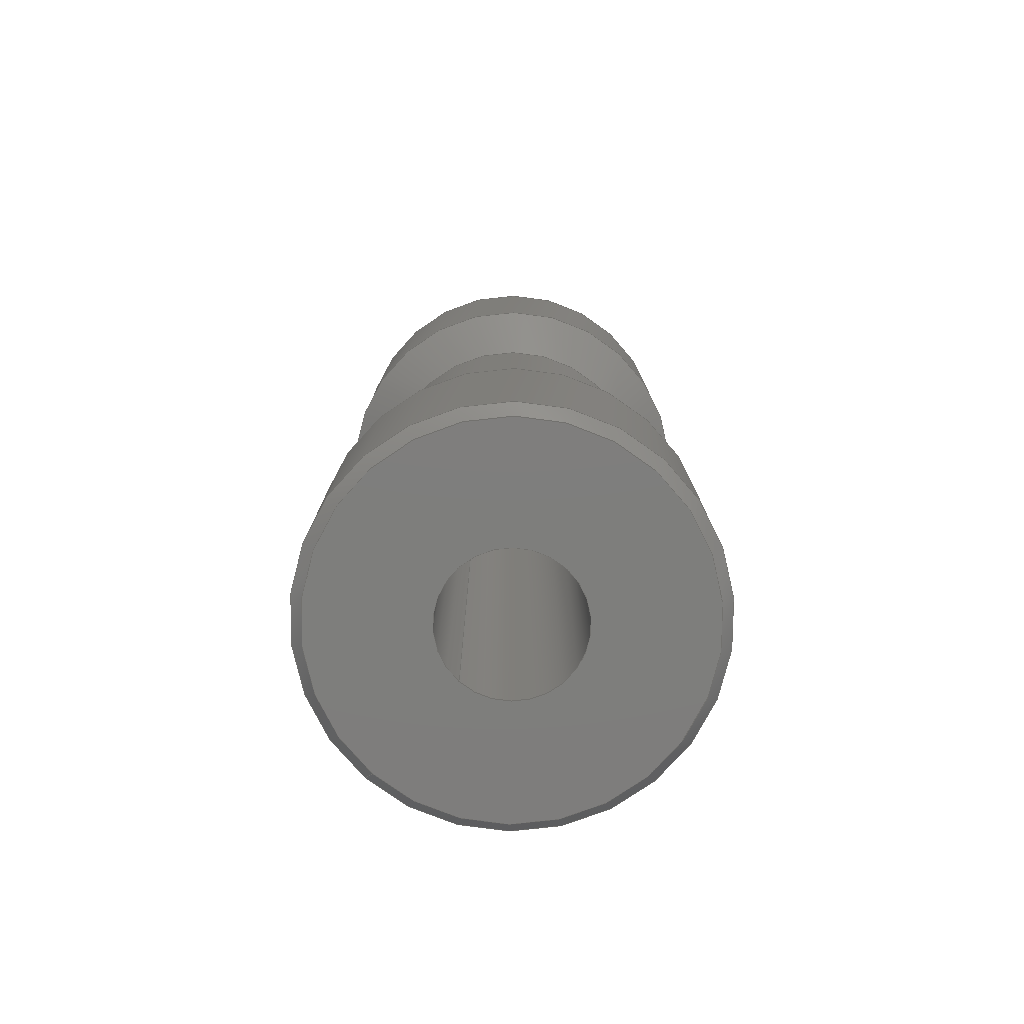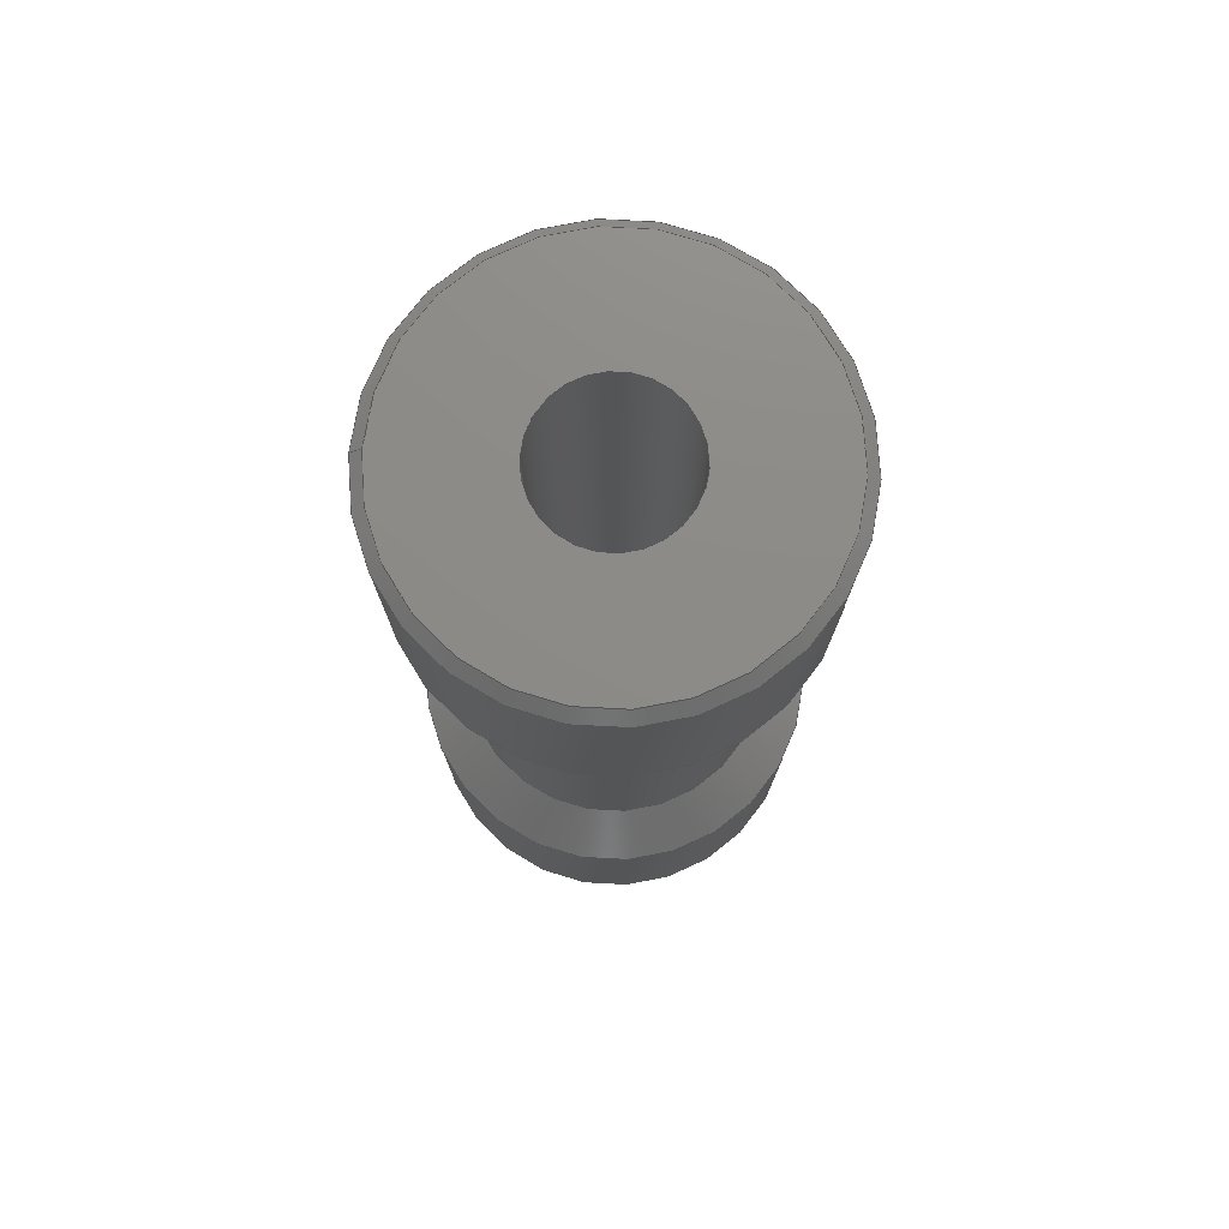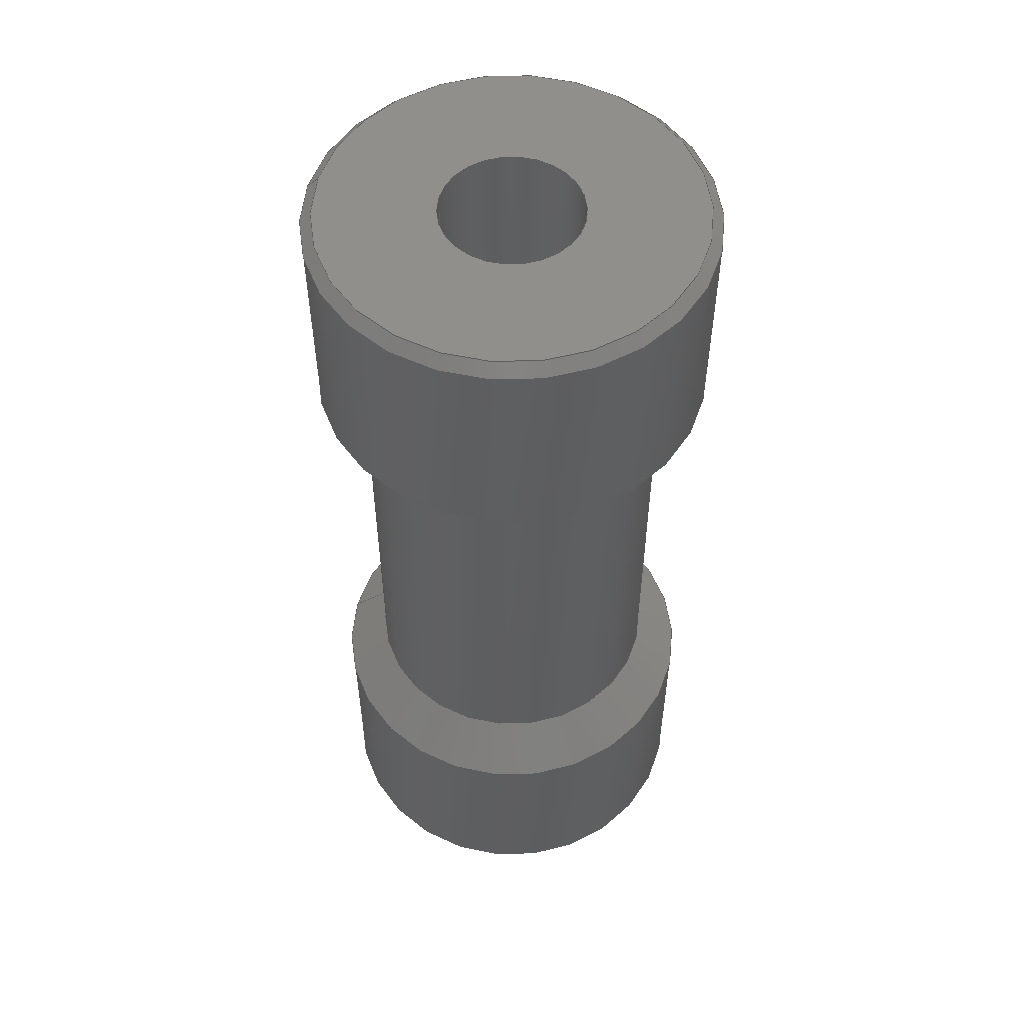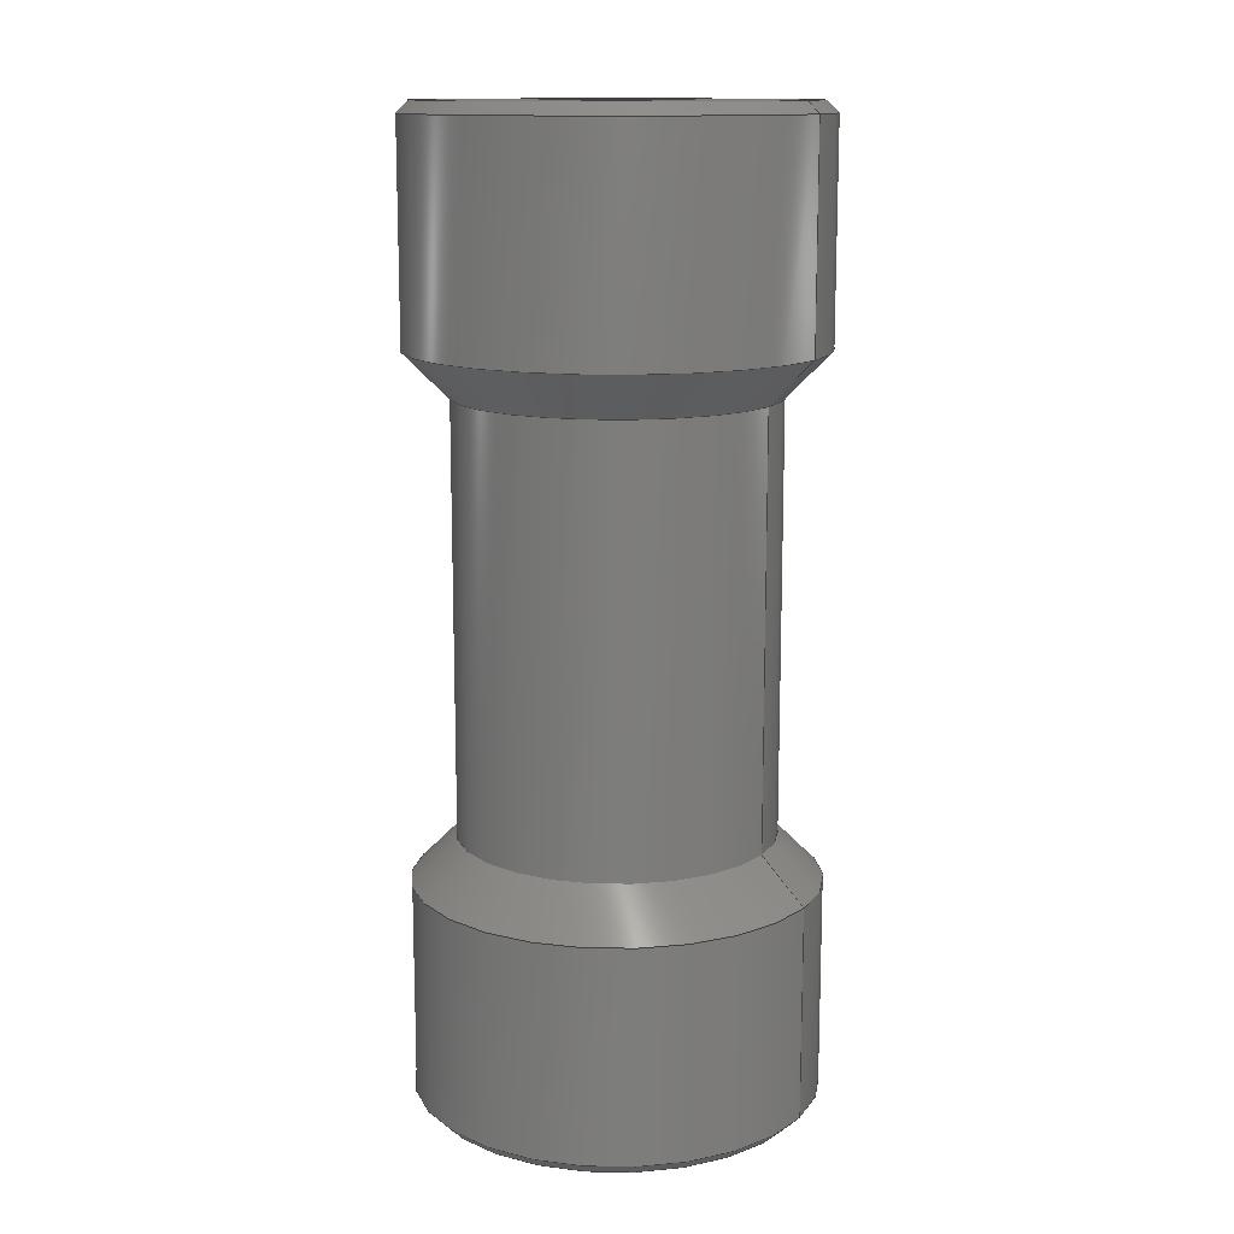
<metadata>
{"format":"step","ext":"step","renderer":"f3d","projection":"perspective","resolution":1024,"background":"white","views":[{"elev":-77.8,"azim":47.8,"up":"+Y"},{"elev":76.2,"azim":3.0,"up":"+Y"},{"elev":53.6,"azim":12.6,"up":"+Y"},{"elev":13.3,"azim":-150.4,"up":"+Y"}]}
</metadata>
<code>
ISO-10303-21;
DATA;
#1=MECHANICAL_DESIGN_GEOMETRIC_PRESENTATION_REPRESENTATION('',(#4),#266);
#2=SHAPE_REPRESENTATION_RELATIONSHIP('SRR','None',#273,#3);
#3=ADVANCED_BREP_SHAPE_REPRESENTATION('',(#5),#265);
#4=STYLED_ITEM('',(#283),#5);
#5=MANIFOLD_SOLID_BREP('MS-MOTOR-SPACE-SHORT_v1.1',#140);
#6=FACE_BOUND('',#27,.T.);
#7=FACE_BOUND('',#31,.T.);
#8=PLANE('',#159);
#9=PLANE('',#166);
#10=CYLINDRICAL_SURFACE('',#157,4.5);
#11=CYLINDRICAL_SURFACE('',#164,4.5);
#12=CYLINDRICAL_SURFACE('',#170,3.5);
#13=CYLINDRICAL_SURFACE('',#173,1.6);
#14=FACE_OUTER_BOUND('',#24,.T.);
#15=FACE_OUTER_BOUND('',#25,.T.);
#16=FACE_OUTER_BOUND('',#26,.T.);
#17=FACE_OUTER_BOUND('',#28,.T.);
#18=FACE_OUTER_BOUND('',#29,.T.);
#19=FACE_OUTER_BOUND('',#30,.T.);
#20=FACE_OUTER_BOUND('',#32,.T.);
#21=FACE_OUTER_BOUND('',#33,.T.);
#22=FACE_OUTER_BOUND('',#34,.T.);
#23=FACE_OUTER_BOUND('',#35,.T.);
#24=EDGE_LOOP('',(#90,#91,#92,#93));
#25=EDGE_LOOP('',(#94,#95,#96,#97));
#26=EDGE_LOOP('',(#98));
#27=EDGE_LOOP('',(#99));
#28=EDGE_LOOP('',(#100,#101,#102,#103));
#29=EDGE_LOOP('',(#104,#105,#106,#107));
#30=EDGE_LOOP('',(#108));
#31=EDGE_LOOP('',(#109));
#32=EDGE_LOOP('',(#110,#111,#112,#113));
#33=EDGE_LOOP('',(#114,#115,#116,#117));
#34=EDGE_LOOP('',(#118,#119,#120,#121));
#35=EDGE_LOOP('',(#122,#123,#124,#125));
#36=LINE('',#229,#44);
#37=LINE('',#234,#45);
#38=LINE('',#242,#46);
#39=LINE('',#247,#47);
#40=LINE('',#253,#48);
#41=LINE('',#257,#49);
#42=LINE('',#260,#50);
#43=LINE('',#262,#51);
#44=VECTOR('',#180,4.375);
#45=VECTOR('',#187,4.5);
#46=VECTOR('',#196,4.375);
#47=VECTOR('',#203,4.5);
#48=VECTOR('',#210,4);
#49=VECTOR('',#215,3.5);
#50=VECTOR('',#220,4);
#51=VECTOR('',#223,1.6);
#52=CIRCLE('',#155,4.5);
#53=CIRCLE('',#156,4.25);
#54=CIRCLE('',#158,4.5);
#55=CIRCLE('',#160,1.6);
#56=CIRCLE('',#162,4.5);
#57=CIRCLE('',#163,4.25);
#58=CIRCLE('',#165,4.5);
#59=CIRCLE('',#167,1.6);
#60=CIRCLE('',#169,3.5);
#61=CIRCLE('',#171,3.5);
#62=VERTEX_POINT('',#226);
#63=VERTEX_POINT('',#228);
#64=VERTEX_POINT('',#232);
#65=VERTEX_POINT('',#236);
#66=VERTEX_POINT('',#239);
#67=VERTEX_POINT('',#241);
#68=VERTEX_POINT('',#245);
#69=VERTEX_POINT('',#249);
#70=VERTEX_POINT('',#252);
#71=VERTEX_POINT('',#256);
#72=EDGE_CURVE('',#62,#62,#52,.T.);
#73=EDGE_CURVE('',#62,#63,#36,.T.);
#74=EDGE_CURVE('',#63,#63,#53,.T.);
#75=EDGE_CURVE('',#64,#64,#54,.T.);
#76=EDGE_CURVE('',#64,#62,#37,.T.);
#77=EDGE_CURVE('',#65,#65,#55,.T.);
#78=EDGE_CURVE('',#66,#66,#56,.T.);
#79=EDGE_CURVE('',#66,#67,#38,.T.);
#80=EDGE_CURVE('',#67,#67,#57,.T.);
#81=EDGE_CURVE('',#68,#68,#58,.T.);
#82=EDGE_CURVE('',#68,#66,#39,.T.);
#83=EDGE_CURVE('',#69,#69,#59,.T.);
#84=EDGE_CURVE('',#68,#70,#40,.T.);
#85=EDGE_CURVE('',#70,#70,#60,.T.);
#86=EDGE_CURVE('',#70,#71,#41,.T.);
#87=EDGE_CURVE('',#71,#71,#61,.T.);
#88=EDGE_CURVE('',#64,#71,#42,.T.);
#89=EDGE_CURVE('',#65,#69,#43,.T.);
#90=ORIENTED_EDGE('',*,*,#72,.T.);
#91=ORIENTED_EDGE('',*,*,#73,.T.);
#92=ORIENTED_EDGE('',*,*,#74,.T.);
#93=ORIENTED_EDGE('',*,*,#73,.F.);
#94=ORIENTED_EDGE('',*,*,#75,.F.);
#95=ORIENTED_EDGE('',*,*,#76,.T.);
#96=ORIENTED_EDGE('',*,*,#72,.F.);
#97=ORIENTED_EDGE('',*,*,#76,.F.);
#98=ORIENTED_EDGE('',*,*,#74,.F.);
#99=ORIENTED_EDGE('',*,*,#77,.F.);
#100=ORIENTED_EDGE('',*,*,#78,.T.);
#101=ORIENTED_EDGE('',*,*,#79,.T.);
#102=ORIENTED_EDGE('',*,*,#80,.T.);
#103=ORIENTED_EDGE('',*,*,#79,.F.);
#104=ORIENTED_EDGE('',*,*,#81,.F.);
#105=ORIENTED_EDGE('',*,*,#82,.T.);
#106=ORIENTED_EDGE('',*,*,#78,.F.);
#107=ORIENTED_EDGE('',*,*,#82,.F.);
#108=ORIENTED_EDGE('',*,*,#80,.F.);
#109=ORIENTED_EDGE('',*,*,#83,.T.);
#110=ORIENTED_EDGE('',*,*,#81,.T.);
#111=ORIENTED_EDGE('',*,*,#84,.T.);
#112=ORIENTED_EDGE('',*,*,#85,.T.);
#113=ORIENTED_EDGE('',*,*,#84,.F.);
#114=ORIENTED_EDGE('',*,*,#85,.F.);
#115=ORIENTED_EDGE('',*,*,#86,.T.);
#116=ORIENTED_EDGE('',*,*,#87,.F.);
#117=ORIENTED_EDGE('',*,*,#86,.F.);
#118=ORIENTED_EDGE('',*,*,#75,.T.);
#119=ORIENTED_EDGE('',*,*,#88,.T.);
#120=ORIENTED_EDGE('',*,*,#87,.T.);
#121=ORIENTED_EDGE('',*,*,#88,.F.);
#122=ORIENTED_EDGE('',*,*,#77,.T.);
#123=ORIENTED_EDGE('',*,*,#89,.T.);
#124=ORIENTED_EDGE('',*,*,#83,.F.);
#125=ORIENTED_EDGE('',*,*,#89,.F.);
#126=CONICAL_SURFACE('',#154,4.375,0.7854);
#127=CONICAL_SURFACE('',#161,4.375,0.7854);
#128=CONICAL_SURFACE('',#168,4,0.7854);
#129=CONICAL_SURFACE('',#172,4,0.7854);
#130=ADVANCED_FACE('',(#14),#126,.T.);
#131=ADVANCED_FACE('',(#15),#10,.T.);
#132=ADVANCED_FACE('',(#16,#6),#8,.F.);
#133=ADVANCED_FACE('',(#17),#127,.T.);
#134=ADVANCED_FACE('',(#18),#11,.T.);
#135=ADVANCED_FACE('',(#19,#7),#9,.T.);
#136=ADVANCED_FACE('',(#20),#128,.T.);
#137=ADVANCED_FACE('',(#21),#12,.T.);
#138=ADVANCED_FACE('',(#22),#129,.T.);
#139=ADVANCED_FACE('',(#23),#13,.F.);
#140=CLOSED_SHELL('',(#130,#131,#132,#133,#134,#135,#136,#137,#138,#139));
#141=DERIVED_UNIT_ELEMENT(#143,1);
#142=DERIVED_UNIT_ELEMENT(#268,3);
#143=(
MASS_UNIT()
NAMED_UNIT(*)
SI_UNIT(.KILO.,.GRAM.)
);
#144=DERIVED_UNIT((#141,#142));
#145=MEASURE_REPRESENTATION_ITEM('density measure',
POSITIVE_RATIO_MEASURE(7850),#144);
#146=PROPERTY_DEFINITION_REPRESENTATION(#151,#148);
#147=PROPERTY_DEFINITION_REPRESENTATION(#152,#149);
#148=REPRESENTATION('material name',(#150),#265);
#149=REPRESENTATION('density',(#145),#265);
#150=DESCRIPTIVE_REPRESENTATION_ITEM('Stahl','Stahl');
#151=PROPERTY_DEFINITION('material property','material name',#275);
#152=PROPERTY_DEFINITION('material property','density of part',#275);
#153=AXIS2_PLACEMENT_3D('placement',#224,#174,#175);
#154=AXIS2_PLACEMENT_3D('',#225,#176,#177);
#155=AXIS2_PLACEMENT_3D('',#227,#178,#179);
#156=AXIS2_PLACEMENT_3D('',#230,#181,#182);
#157=AXIS2_PLACEMENT_3D('',#231,#183,#184);
#158=AXIS2_PLACEMENT_3D('',#233,#185,#186);
#159=AXIS2_PLACEMENT_3D('',#235,#188,#189);
#160=AXIS2_PLACEMENT_3D('',#237,#190,#191);
#161=AXIS2_PLACEMENT_3D('',#238,#192,#193);
#162=AXIS2_PLACEMENT_3D('',#240,#194,#195);
#163=AXIS2_PLACEMENT_3D('',#243,#197,#198);
#164=AXIS2_PLACEMENT_3D('',#244,#199,#200);
#165=AXIS2_PLACEMENT_3D('',#246,#201,#202);
#166=AXIS2_PLACEMENT_3D('',#248,#204,#205);
#167=AXIS2_PLACEMENT_3D('',#250,#206,#207);
#168=AXIS2_PLACEMENT_3D('',#251,#208,#209);
#169=AXIS2_PLACEMENT_3D('',#254,#211,#212);
#170=AXIS2_PLACEMENT_3D('',#255,#213,#214);
#171=AXIS2_PLACEMENT_3D('',#258,#216,#217);
#172=AXIS2_PLACEMENT_3D('',#259,#218,#219);
#173=AXIS2_PLACEMENT_3D('',#261,#221,#222);
#174=DIRECTION('axis',(0,0,1));
#175=DIRECTION('refdir',(1,0,0));
#176=DIRECTION('center_axis',(0,1,0));
#177=DIRECTION('ref_axis',(1,0,0));
#178=DIRECTION('center_axis',(0,-1,0));
#179=DIRECTION('ref_axis',(1,0,0));
#180=DIRECTION('',(0.7071,-0.7071,-8.66e-17));
#181=DIRECTION('center_axis',(0,1,0));
#182=DIRECTION('ref_axis',(1,0,0));
#183=DIRECTION('center_axis',(0,1,0));
#184=DIRECTION('ref_axis',(1,0,0));
#185=DIRECTION('center_axis',(0,1,0));
#186=DIRECTION('ref_axis',(1,0,0));
#187=DIRECTION('',(0,-1,0));
#188=DIRECTION('center_axis',(0,1,0));
#189=DIRECTION('ref_axis',(1,0,0));
#190=DIRECTION('center_axis',(0,-1,0));
#191=DIRECTION('ref_axis',(1,0,0));
#192=DIRECTION('center_axis',(0,-1,0));
#193=DIRECTION('ref_axis',(1,0,0));
#194=DIRECTION('center_axis',(0,1,0));
#195=DIRECTION('ref_axis',(1,0,0));
#196=DIRECTION('',(0.7071,0.7071,8.66e-17));
#197=DIRECTION('center_axis',(0,-1,0));
#198=DIRECTION('ref_axis',(1,0,0));
#199=DIRECTION('center_axis',(0,-1,0));
#200=DIRECTION('ref_axis',(1,0,0));
#201=DIRECTION('center_axis',(0,-1,0));
#202=DIRECTION('ref_axis',(1,0,0));
#203=DIRECTION('',(0,1,0));
#204=DIRECTION('center_axis',(0,1,0));
#205=DIRECTION('ref_axis',(1,0,0));
#206=DIRECTION('center_axis',(0,-1,0));
#207=DIRECTION('ref_axis',(1,0,0));
#208=DIRECTION('center_axis',(0,1,0));
#209=DIRECTION('ref_axis',(1,0,0));
#210=DIRECTION('',(0.7071,-0.7071,-8.66e-17));
#211=DIRECTION('center_axis',(0,1,0));
#212=DIRECTION('ref_axis',(1,0,0));
#213=DIRECTION('center_axis',(0,1,0));
#214=DIRECTION('ref_axis',(1,0,0));
#215=DIRECTION('',(0,-1,0));
#216=DIRECTION('center_axis',(0,-1,0));
#217=DIRECTION('ref_axis',(1,0,0));
#218=DIRECTION('center_axis',(0,-1,0));
#219=DIRECTION('ref_axis',(1,0,0));
#220=DIRECTION('',(0.7071,0.7071,8.66e-17));
#221=DIRECTION('center_axis',(0,1,0));
#222=DIRECTION('ref_axis',(1,0,0));
#223=DIRECTION('',(0,1,0));
#224=CARTESIAN_POINT('',(0,0,0));
#225=CARTESIAN_POINT('Origin',(0,0.125,0));
#226=CARTESIAN_POINT('',(-4.5,0.25,-5.511e-16));
#227=CARTESIAN_POINT('Origin',(0,0.25,0));
#228=CARTESIAN_POINT('',(-4.25,0,5.205e-16));
#229=CARTESIAN_POINT('',(-4.375,0.125,5.358e-16));
#230=CARTESIAN_POINT('Origin',(0,0,0));
#231=CARTESIAN_POINT('Origin',(0,0,0));
#232=CARTESIAN_POINT('',(-4.5,5,5.511e-16));
#233=CARTESIAN_POINT('Origin',(0,5,0));
#234=CARTESIAN_POINT('',(-4.5,0,5.511e-16));
#235=CARTESIAN_POINT('Origin',(0,0,0));
#236=CARTESIAN_POINT('',(-1.6,0,1.959e-16));
#237=CARTESIAN_POINT('Origin',(0,0,0));
#238=CARTESIAN_POINT('Origin',(0,21.38,0));
#239=CARTESIAN_POINT('',(-4.5,21.25,5.511e-16));
#240=CARTESIAN_POINT('Origin',(0,21.25,0));
#241=CARTESIAN_POINT('',(-4.25,21.5,-5.205e-16));
#242=CARTESIAN_POINT('',(-4.375,21.38,-5.358e-16));
#243=CARTESIAN_POINT('Origin',(0,21.5,0));
#244=CARTESIAN_POINT('Origin',(0,21.5,0));
#245=CARTESIAN_POINT('',(-4.5,16.5,5.511e-16));
#246=CARTESIAN_POINT('Origin',(0,16.5,0));
#247=CARTESIAN_POINT('',(-4.5,21.5,-5.511e-16));
#248=CARTESIAN_POINT('Origin',(0,21.5,0));
#249=CARTESIAN_POINT('',(-1.6,21.5,1.959e-16));
#250=CARTESIAN_POINT('Origin',(0,21.5,0));
#251=CARTESIAN_POINT('Origin',(0,16,0));
#252=CARTESIAN_POINT('',(-3.5,15.5,4.286e-16));
#253=CARTESIAN_POINT('',(-4,16,4.899e-16));
#254=CARTESIAN_POINT('Origin',(0,15.5,0));
#255=CARTESIAN_POINT('Origin',(0,0,0));
#256=CARTESIAN_POINT('',(-3.5,6,-4.286e-16));
#257=CARTESIAN_POINT('',(-3.5,0,4.286e-16));
#258=CARTESIAN_POINT('Origin',(0,6,0));
#259=CARTESIAN_POINT('Origin',(0,5.5,0));
#260=CARTESIAN_POINT('',(-4,5.5,-4.899e-16));
#261=CARTESIAN_POINT('Origin',(0,0,0));
#262=CARTESIAN_POINT('',(-1.6,0,1.959e-16));
#263=UNCERTAINTY_MEASURE_WITH_UNIT(LENGTH_MEASURE(0.01),#267,
'DISTANCE_ACCURACY_VALUE',
'Maximum model space distance between geometric entities at asserted c
onnectivities');
#264=UNCERTAINTY_MEASURE_WITH_UNIT(LENGTH_MEASURE(0.01),#267,
'DISTANCE_ACCURACY_VALUE',
'Maximum model space distance between geometric entities at asserted c
onnectivities');
#265=(
GEOMETRIC_REPRESENTATION_CONTEXT(3)
GLOBAL_UNCERTAINTY_ASSIGNED_CONTEXT((#263))
GLOBAL_UNIT_ASSIGNED_CONTEXT((#267,#269,#270))
REPRESENTATION_CONTEXT('','3D')
);
#266=(
GEOMETRIC_REPRESENTATION_CONTEXT(3)
GLOBAL_UNCERTAINTY_ASSIGNED_CONTEXT((#264))
GLOBAL_UNIT_ASSIGNED_CONTEXT((#267,#269,#270))
REPRESENTATION_CONTEXT('','3D')
);
#267=(
LENGTH_UNIT()
NAMED_UNIT(*)
SI_UNIT(.MILLI.,.METRE.)
);
#268=(
LENGTH_UNIT()
NAMED_UNIT(*)
SI_UNIT($,.METRE.)
);
#269=(
NAMED_UNIT(*)
PLANE_ANGLE_UNIT()
SI_UNIT($,.RADIAN.)
);
#270=(
NAMED_UNIT(*)
SI_UNIT($,.STERADIAN.)
SOLID_ANGLE_UNIT()
);
#271=SHAPE_DEFINITION_REPRESENTATION(#272,#273);
#272=PRODUCT_DEFINITION_SHAPE('',$,#275);
#273=SHAPE_REPRESENTATION('',(#153),#265);
#274=PRODUCT_DEFINITION_CONTEXT('part definition',#279,'design');
#275=PRODUCT_DEFINITION('MS-MOTOR-SPACE-SHORT_v1.1',
'MS-MOTOR-SPACE-SHORT_v1.1',#276,#274);
#276=PRODUCT_DEFINITION_FORMATION('',$,#281);
#277=PRODUCT_RELATED_PRODUCT_CATEGORY('MS-MOTOR-SPACE-SHORT_v1.1',
'MS-MOTOR-SPACE-SHORT_v1.1',(#281));
#278=APPLICATION_PROTOCOL_DEFINITION('international standard',
'automotive_design',2009,#279);
#279=APPLICATION_CONTEXT(
'Core Data for Automotive Mechanical Design Process');
#280=PRODUCT_CONTEXT('part definition',#279,'mechanical');
#281=PRODUCT('MS-MOTOR-SPACE-SHORT_v1.1','MS-MOTOR-SPACE-SHORT_v1.1',$,
(#280));
#282=PRESENTATION_STYLE_ASSIGNMENT((#284));
#283=PRESENTATION_STYLE_ASSIGNMENT((#285));
#284=SURFACE_STYLE_USAGE(.BOTH.,#286);
#285=SURFACE_STYLE_USAGE(.BOTH.,#287);
#286=SURFACE_SIDE_STYLE('',(#288));
#287=SURFACE_SIDE_STYLE('',(#289));
#288=SURFACE_STYLE_FILL_AREA(#290);
#289=SURFACE_STYLE_FILL_AREA(#291);
#290=FILL_AREA_STYLE('Platte',(#292));
#291=FILL_AREA_STYLE('Opaque(218,89,89)',(#293));
#292=FILL_AREA_STYLE_COLOUR('Platte',#294);
#293=FILL_AREA_STYLE_COLOUR('Opaque(218,89,89)',#295);
#294=COLOUR_RGB('Platte',0.6,0.6,0.6);
#295=COLOUR_RGB('Opaque(218,89,89)',0.8549,0.349,
0.349);
ENDSEC;
END-ISO-10303-21;

</code>
